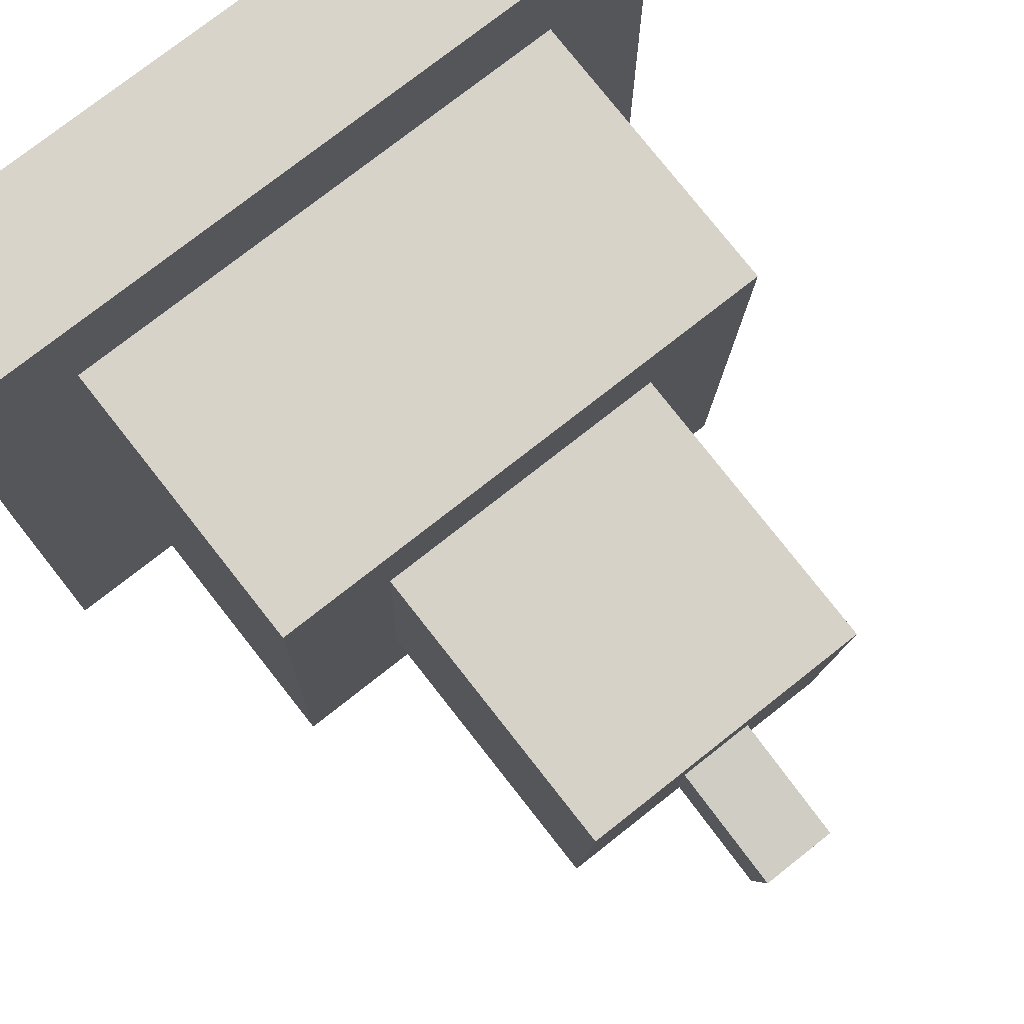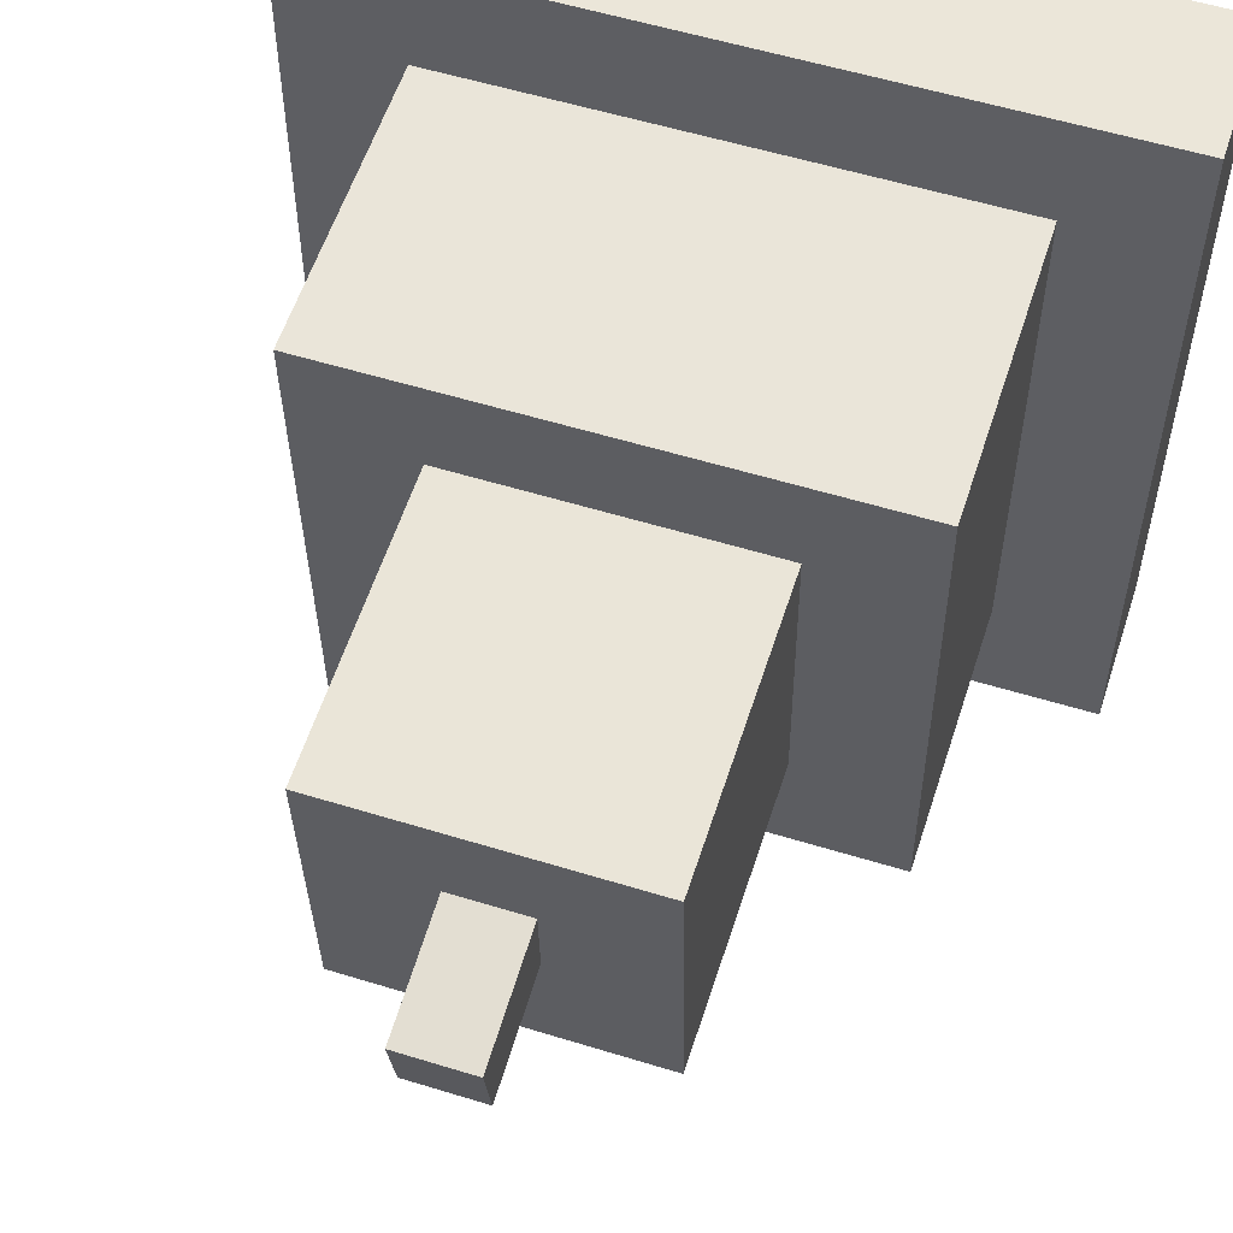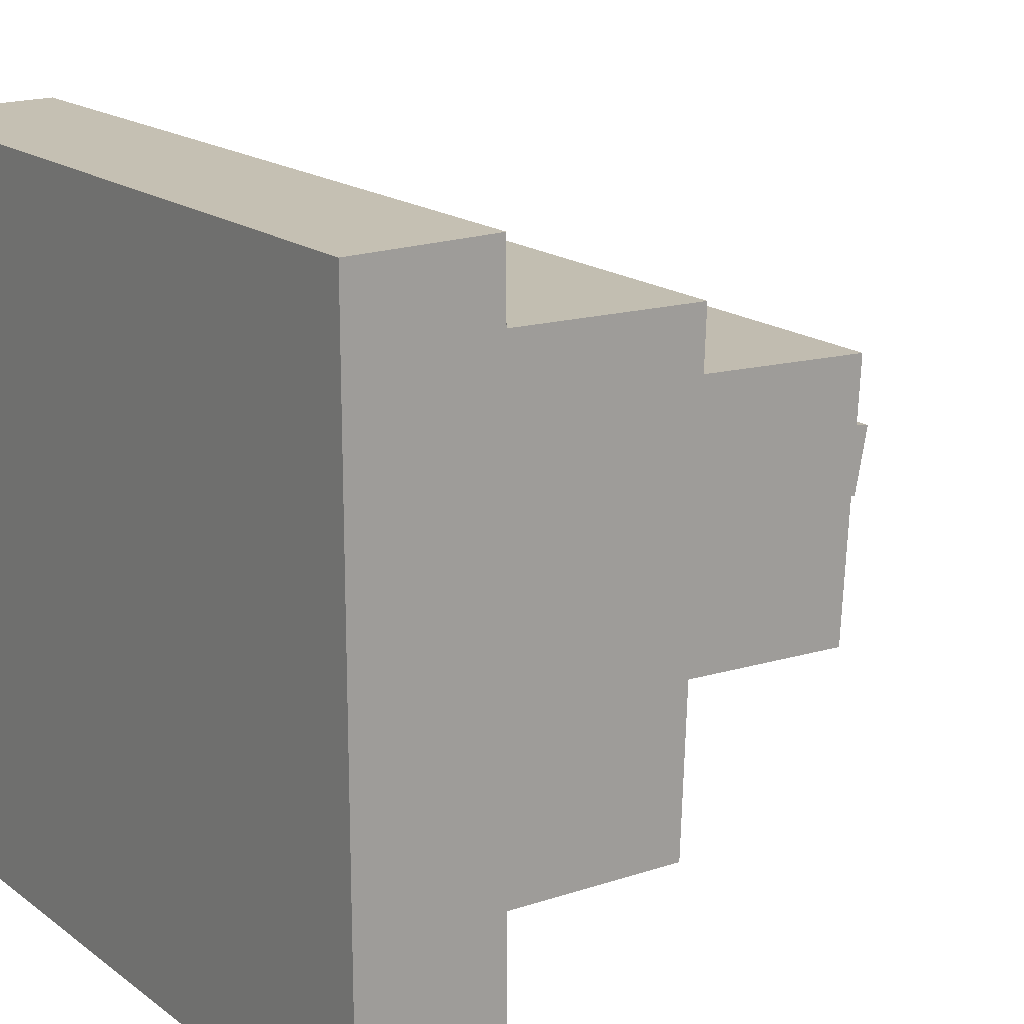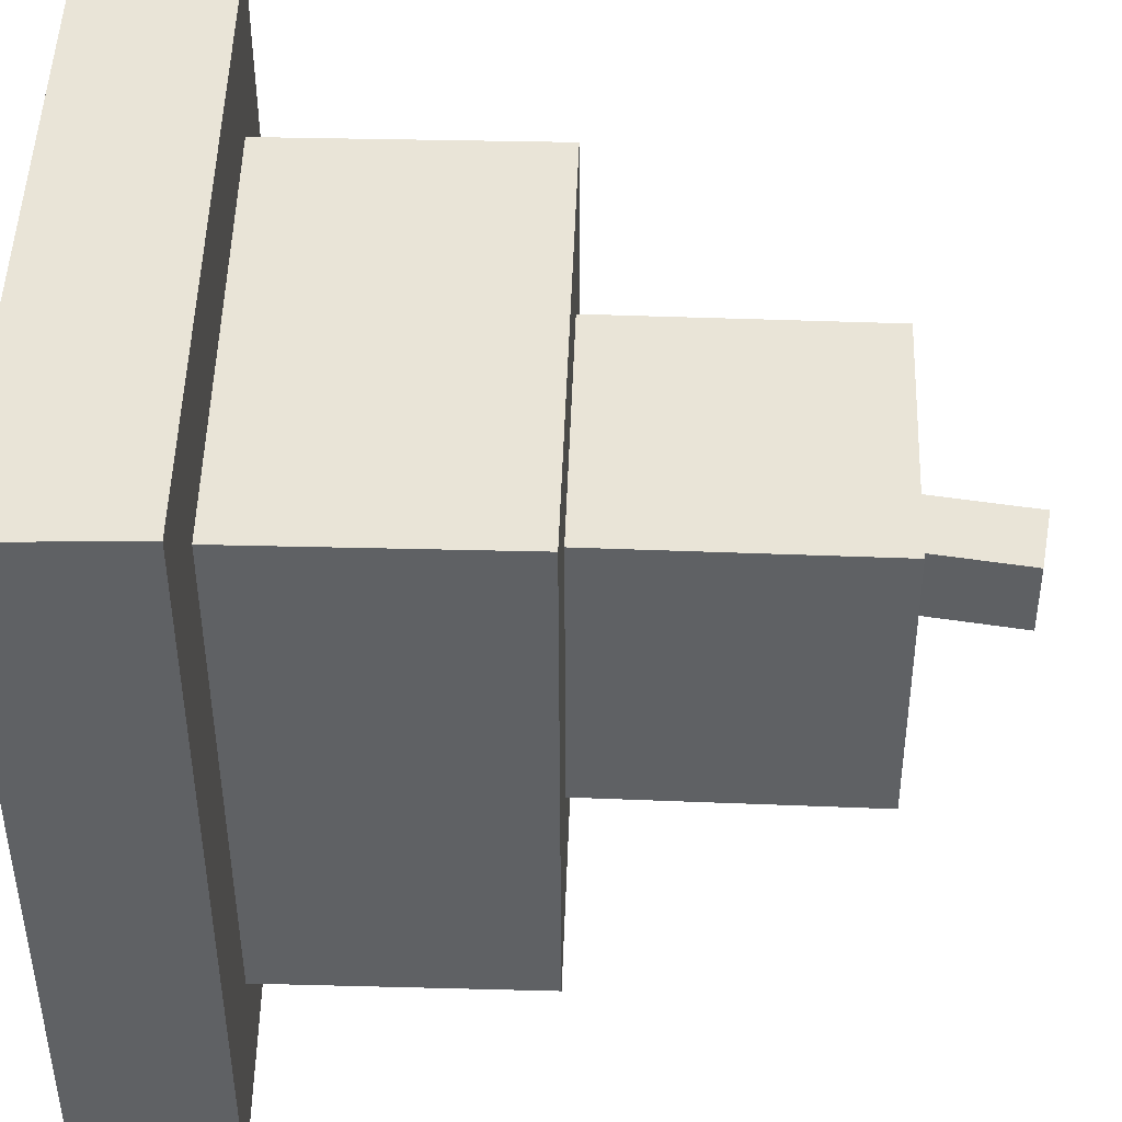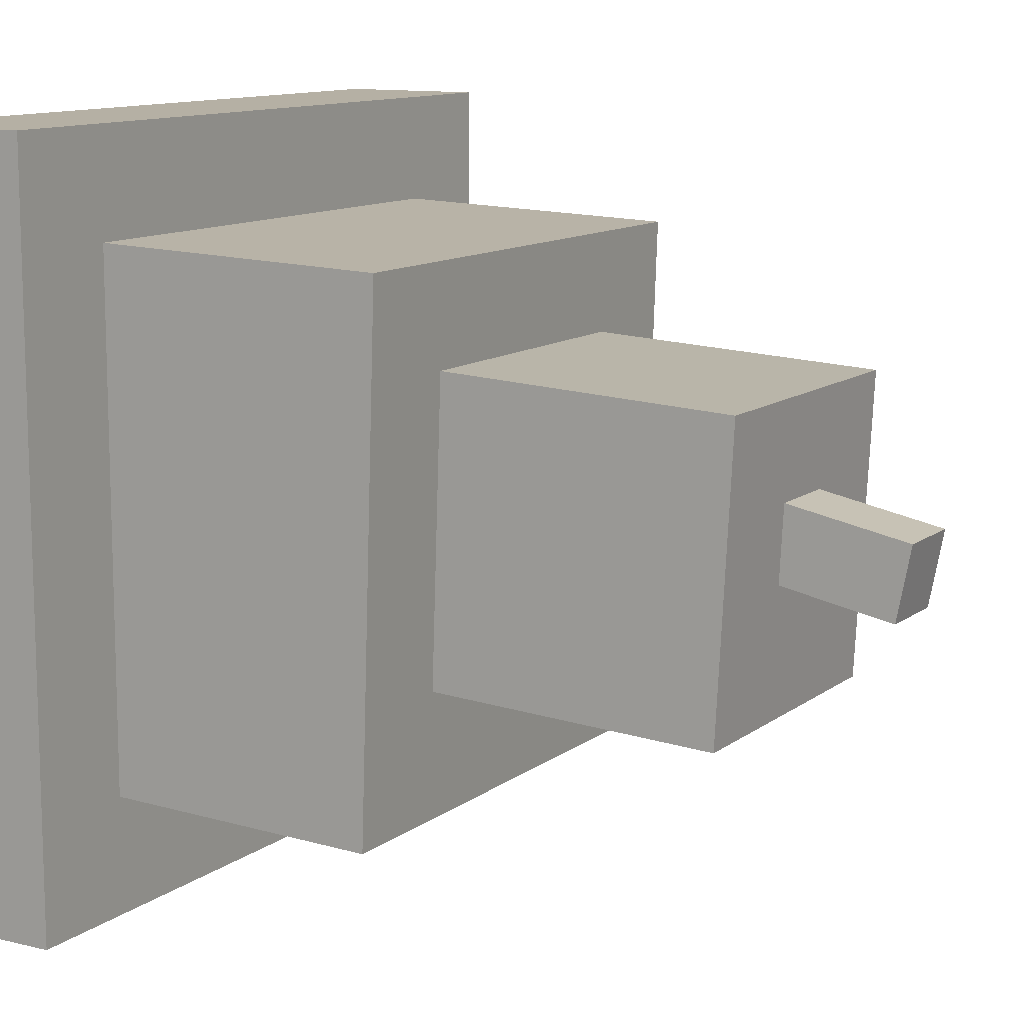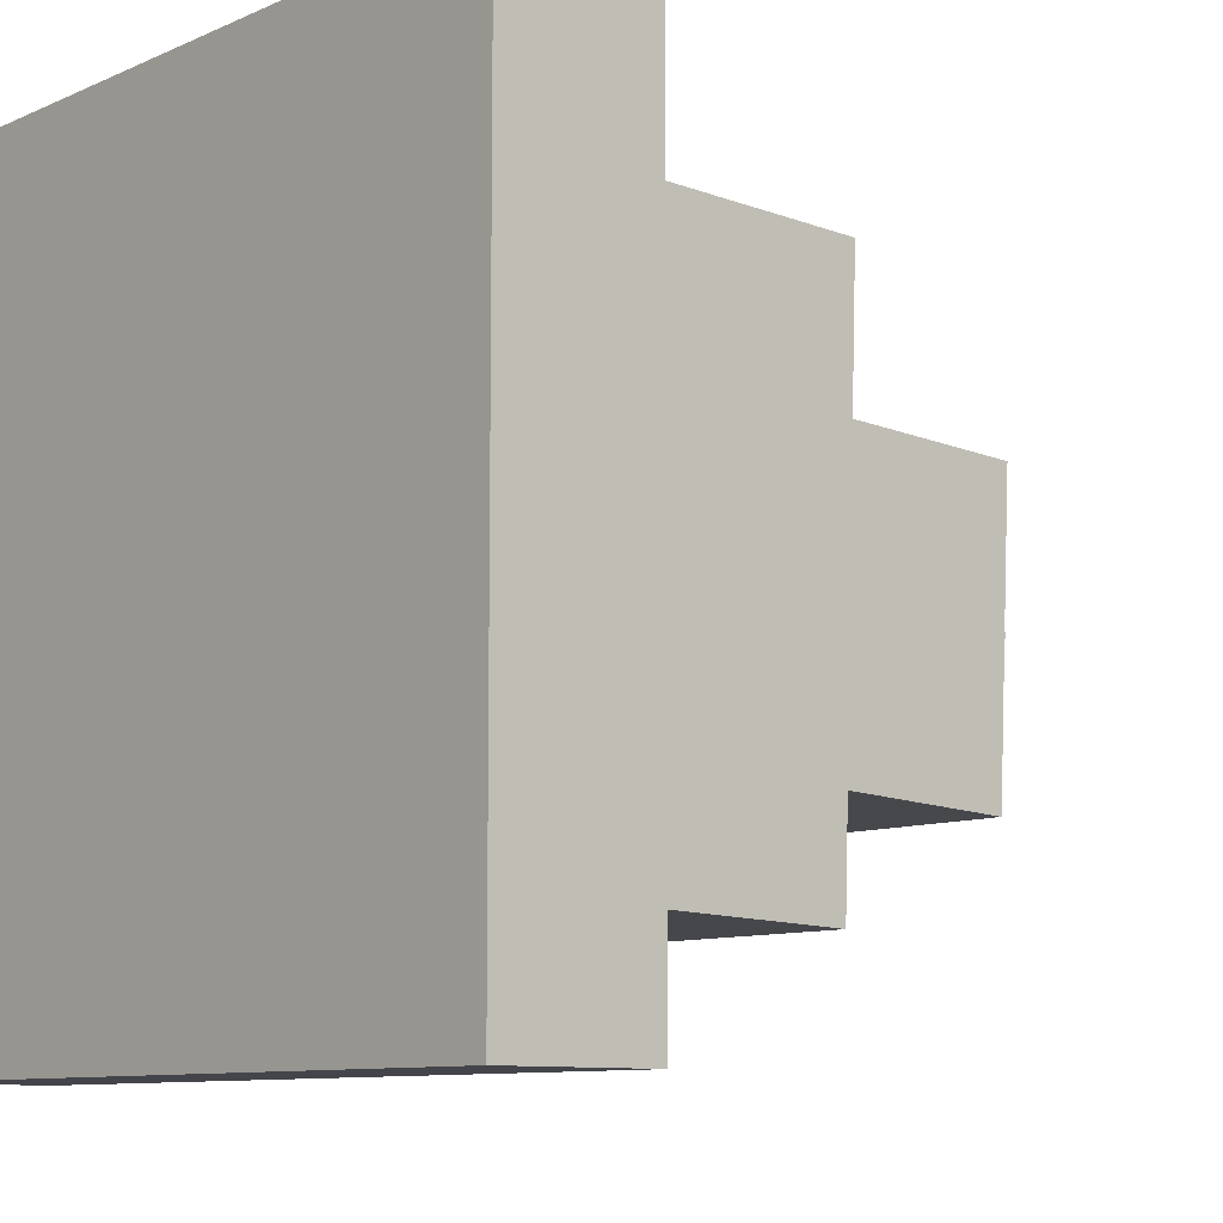
<metadata>
{"format":"obj","ext":"obj","renderer":"f3d","projection":"perspective","resolution":1024,"background":"white","views":[{"elev":75.7,"azim":141.7,"up":"+Z"},{"elev":55.7,"azim":-162.0,"up":"+Z"},{"elev":18.1,"azim":54.1,"up":"+Z"},{"elev":-46.6,"azim":90.3,"up":"+Z"},{"elev":11.6,"azim":120.6,"up":"+Z"},{"elev":-9.3,"azim":49.1,"up":"+Z"}]}
</metadata>
<code>
o hat4.004_Cube.023
v 0.1 0.7828 0.1363
v 0.1 1.175 0.06
v -0.1 0.7828 0.1363
v -0.1 1.175 0.06
v 0.1 0.7446 -0.06
v 0.1 1.137 -0.1363
v -0.1 0.7446 -0.06
v -0.1 1.137 -0.1363
v 1 -1.1 1
v 1 -0.7 1
v -1 -1.1 1
v -1 -0.7 1
v 1 -1.1 -1
v 1 -0.7 -1
v -1 -1.1 -1
v -1 -0.7 -1
v 0.7 -0.7153 0.7135
v 0.7 0.08419 0.6856
v -0.7 -0.7153 0.7135
v -0.7 0.08419 0.6856
v 0.7 -0.7642 -0.6856
v 0.7 0.03533 -0.7135
v -0.7 -0.7642 -0.6856
v -0.7 0.03533 -0.7135
v 0.4 0.06148 0.4204
v 0.4 0.8604 0.3785
v -0.4 0.06148 0.4204
v -0.4 0.8604 0.3785
v 0.4 0.01961 -0.3785
v 0.4 0.8185 -0.4204
v -0.4 0.01961 -0.3785
v -0.4 0.8185 -0.4204
f 1 2 4 3
f 3 4 8 7
f 7 8 6 5
f 5 6 2 1
f 3 7 5 1
f 8 4 2 6
f 9 10 12 11
f 11 12 16 15
f 15 16 14 13
f 13 14 10 9
f 11 15 13 9
f 16 12 10 14
f 17 18 20 19
f 19 20 24 23
f 23 24 22 21
f 21 22 18 17
f 19 23 21 17
f 24 20 18 22
f 25 26 28 27
f 27 28 32 31
f 31 32 30 29
f 29 30 26 25
f 27 31 29 25
f 32 28 26 30

</code>
